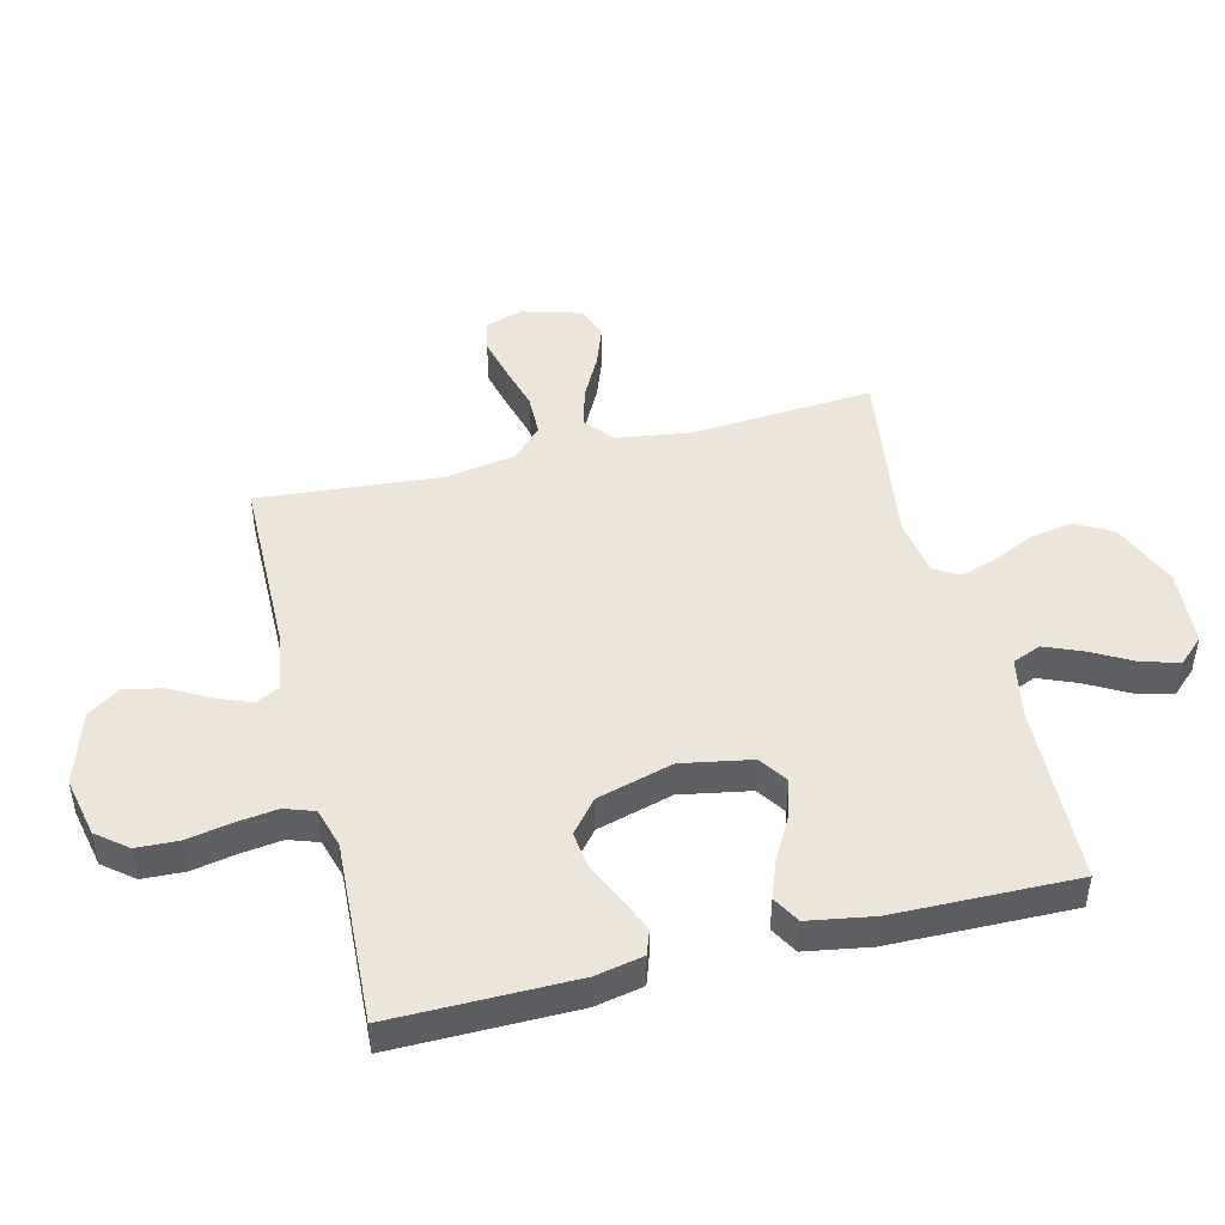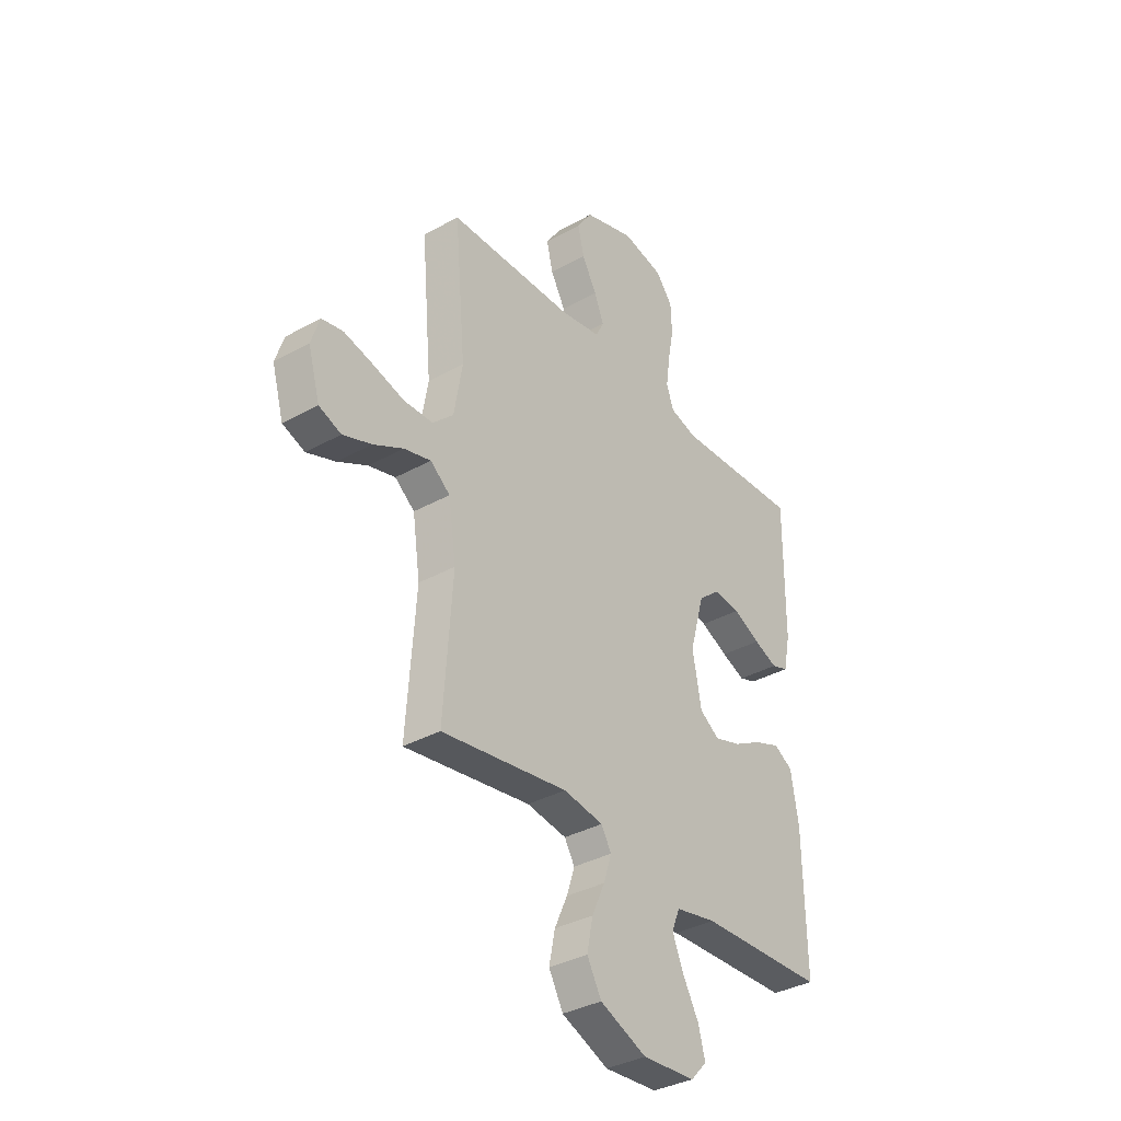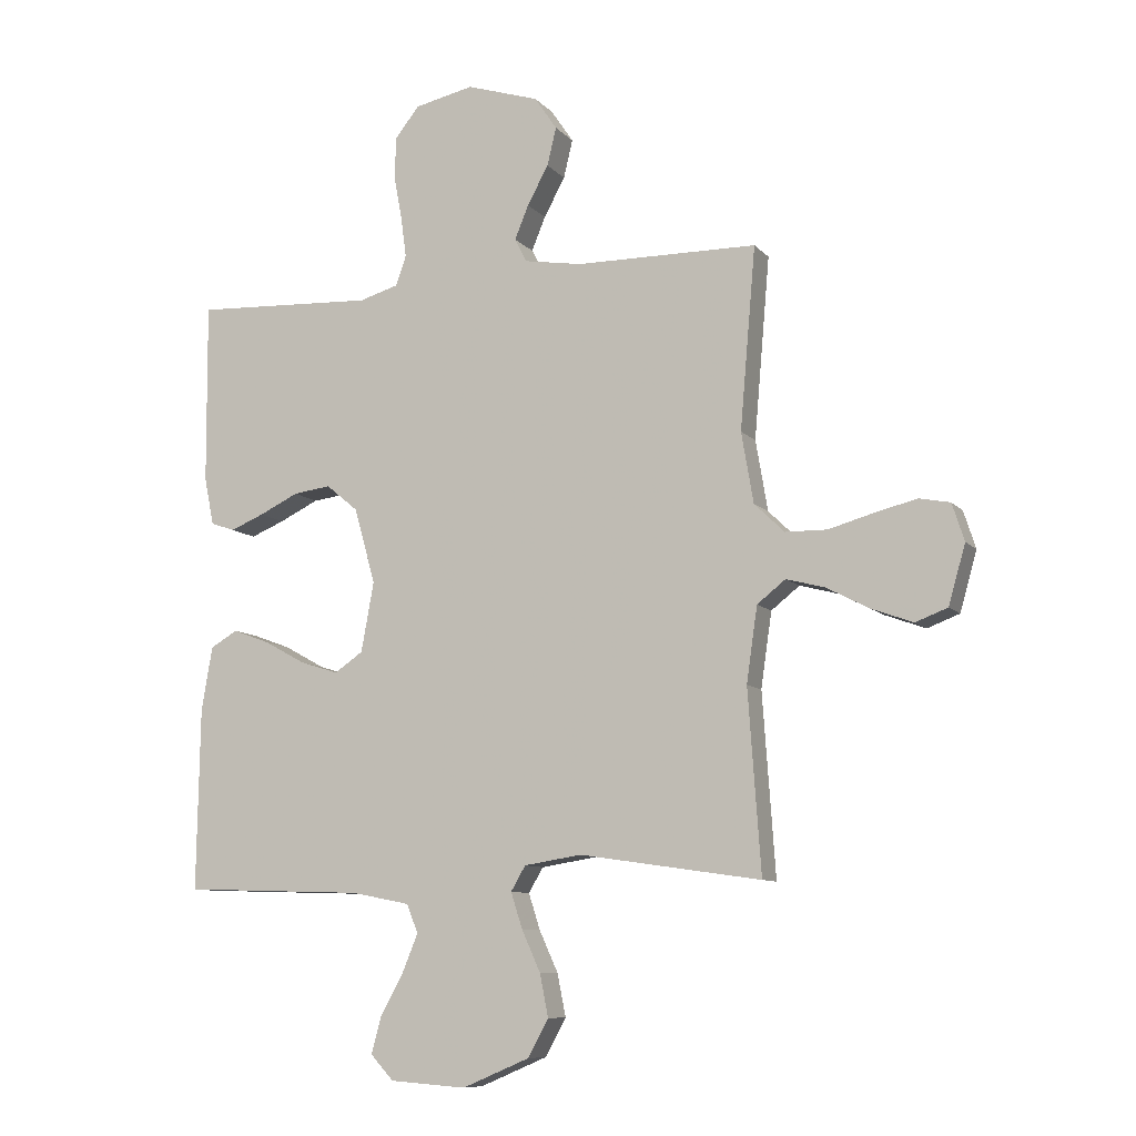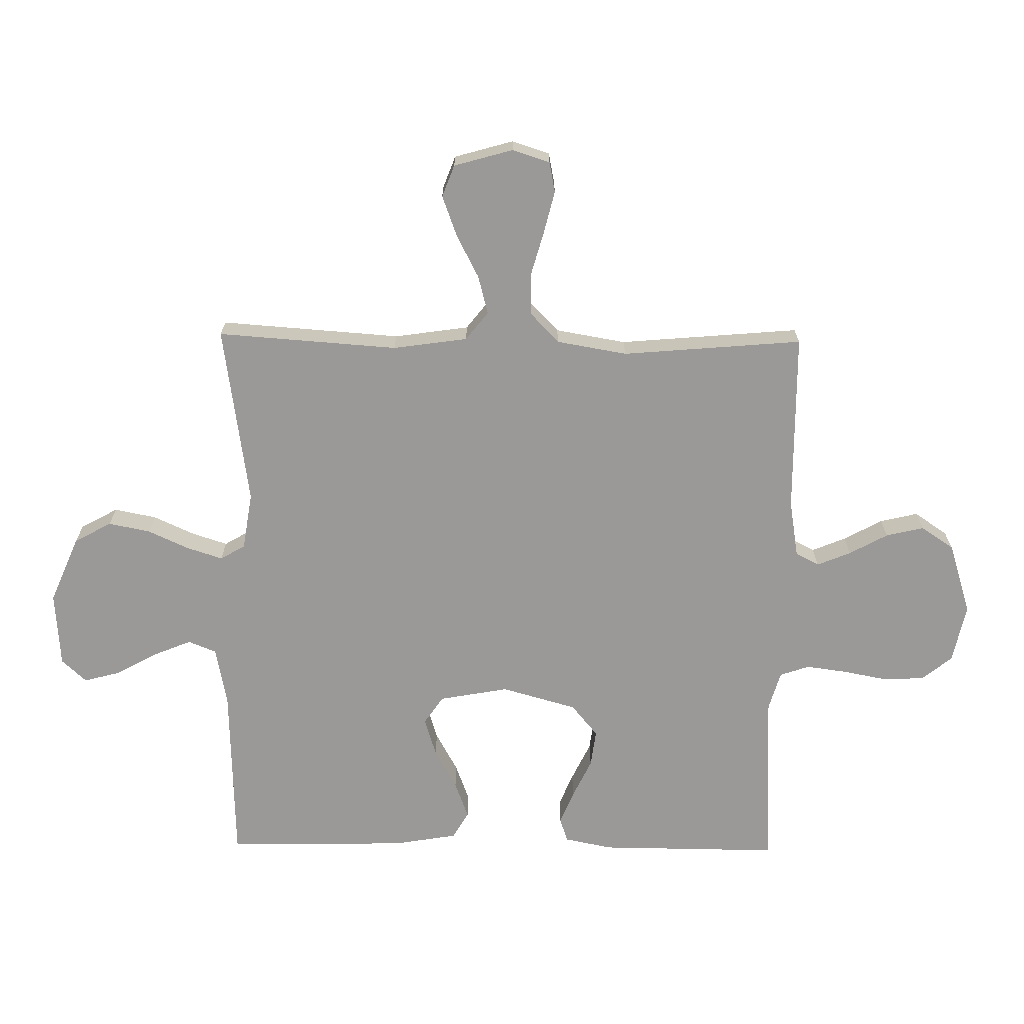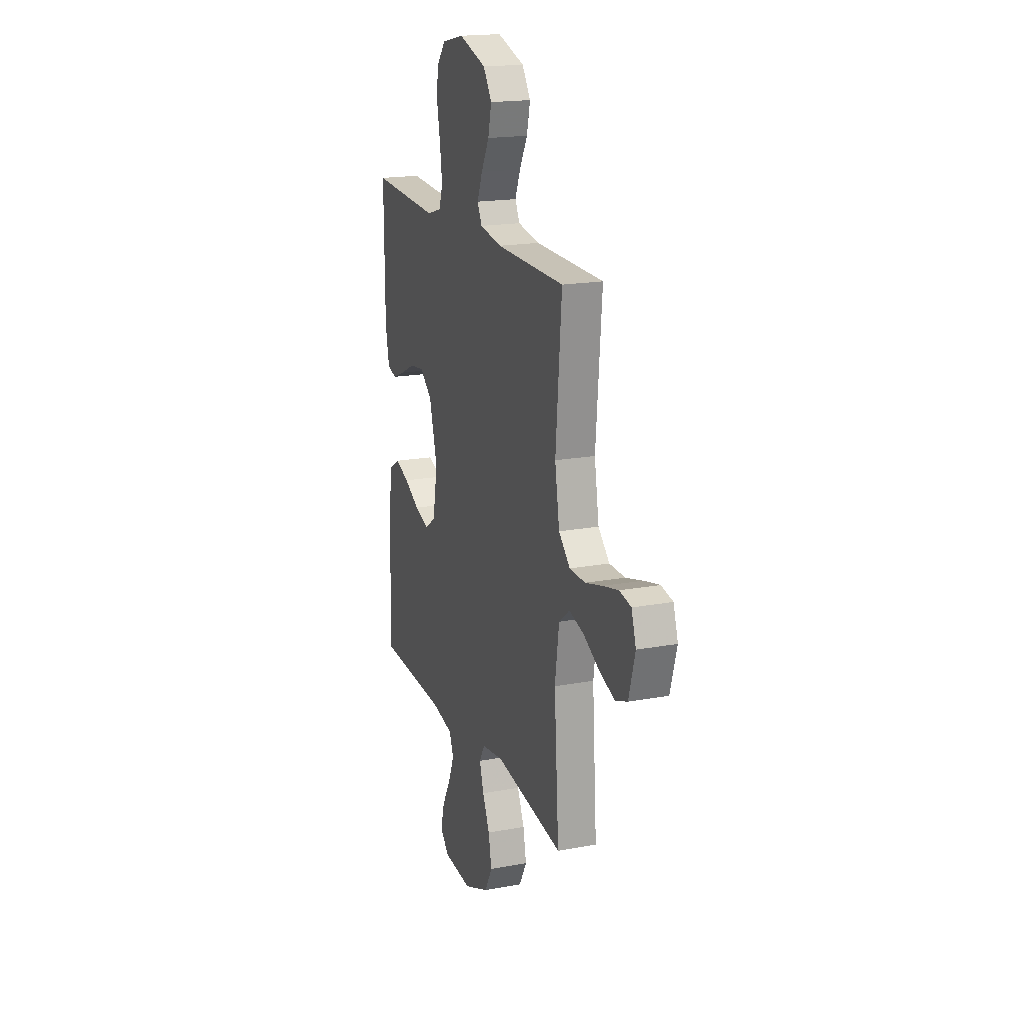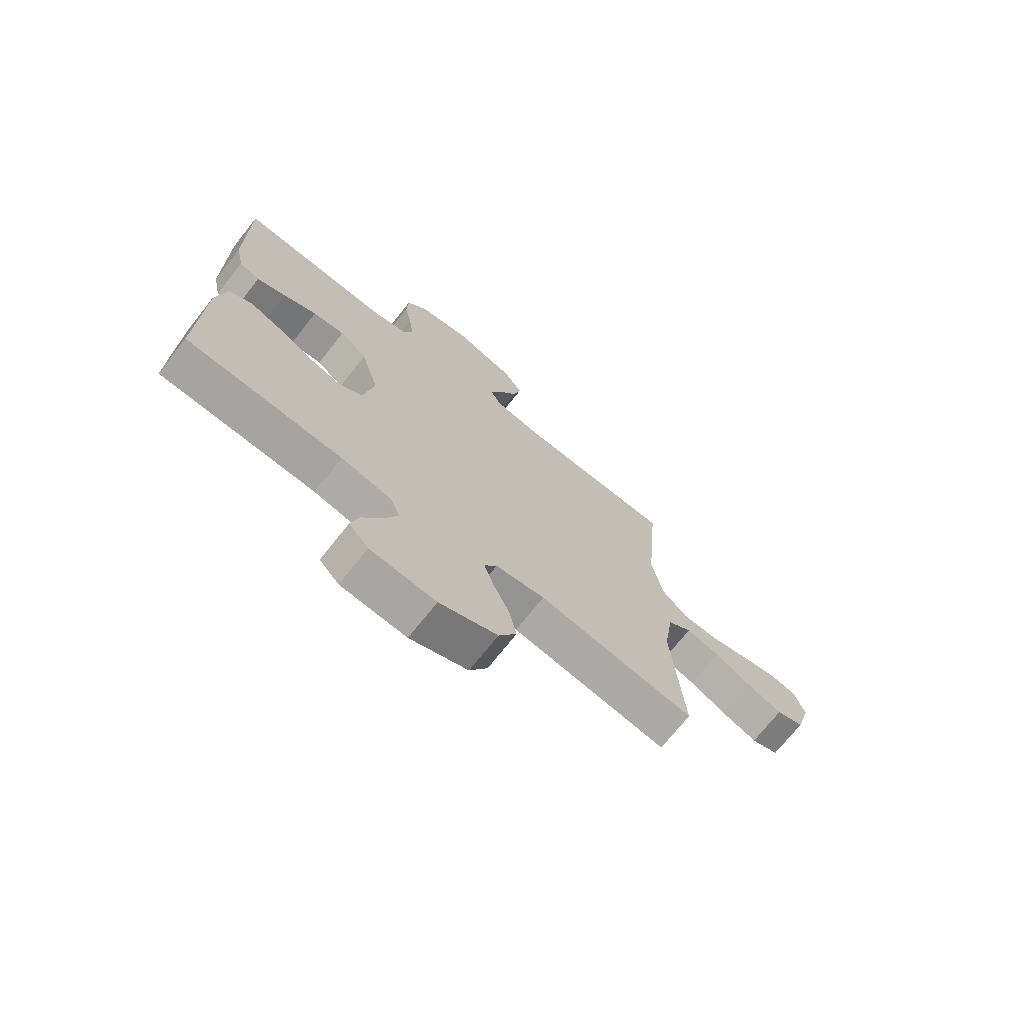
<metadata>
{"format":"obj","ext":"obj","renderer":"f3d","projection":"perspective","resolution":1024,"background":"white","views":[{"elev":47.1,"azim":76.1,"up":"+Y"},{"elev":-35.6,"azim":-53.6,"up":"+Z"},{"elev":-9.3,"azim":-157.0,"up":"+Z"},{"elev":-68.9,"azim":-90.8,"up":"+Y"},{"elev":18.6,"azim":-109.6,"up":"+Z"},{"elev":-72.2,"azim":141.5,"up":"+Z"}]}
</metadata>
<code>
v -0.5 0.07 -0.5
v -0.479 0.07 -0.2
v -0.497 0.07 -0.076
v -0.544 0.07 -0.039
v -0.608 0.07 -0.056
v -0.679 0.07 -0.093
v -0.747 0.07 -0.118
v -0.8 0.07 -0.098
v -0.828 0.07 0
v -0.808 0.07 0.062
v -0.757 0.07 0.072
v -0.688 0.07 0.055
v -0.613 0.07 0.034
v -0.544 0.07 0.035
v -0.494 0.07 0.083
v -0.474 0.07 0.2
v -0.5 0.07 0.5
v -0.2 0.07 0.503
v -0.104 0.07 0.519
v -0.084 0.07 0.558
v -0.107 0.07 0.614
v -0.142 0.07 0.678
v -0.157 0.07 0.741
v -0.12 0.07 0.796
v 0 0.07 0.834
v 0.098 0.07 0.813
v 0.138 0.07 0.763
v 0.141 0.07 0.694
v 0.127 0.07 0.62
v 0.118 0.07 0.553
v 0.135 0.07 0.504
v 0.2 0.07 0.485
v 0.5 0.07 0.5
v 0.498 0.07 0.2
v 0.482 0.07 0.121
v 0.442 0.07 0.107
v 0.386 0.07 0.13
v 0.321 0.07 0.161
v 0.259 0.07 0.169
v 0.206 0.07 0.125
v 0.171 0.07 0
v 0.192 0.07 -0.115
v 0.239 0.07 -0.147
v 0.303 0.07 -0.127
v 0.37 0.07 -0.09
v 0.432 0.07 -0.067
v 0.477 0.07 -0.093
v 0.495 0.07 -0.2
v 0.5 0.07 -0.5
v 0.2 0.07 -0.51
v 0.103 0.07 -0.529
v 0.084 0.07 -0.576
v 0.11 0.07 -0.639
v 0.148 0.07 -0.708
v 0.164 0.07 -0.768
v 0.126 0.07 -0.809
v 0 0.07 -0.818
v -0.111 0.07 -0.771
v -0.145 0.07 -0.709
v -0.131 0.07 -0.639
v -0.1 0.07 -0.571
v -0.081 0.07 -0.512
v -0.105 0.07 -0.471
v -0.2 0.07 -0.456
v -0.5 0 -0.5
v -0.479 0 -0.2
v -0.497 0 -0.076
v -0.544 0 -0.039
v -0.608 0 -0.056
v -0.679 0 -0.093
v -0.747 0 -0.118
v -0.8 0 -0.098
v -0.828 0 0
v -0.808 0 0.062
v -0.757 0 0.072
v -0.688 0 0.055
v -0.613 0 0.034
v -0.544 0 0.035
v -0.494 0 0.083
v -0.474 0 0.2
v -0.5 0 0.5
v -0.2 0 0.503
v -0.104 0 0.519
v -0.084 0 0.558
v -0.107 0 0.614
v -0.142 0 0.678
v -0.157 0 0.741
v -0.12 0 0.796
v 0 0 0.834
v 0.098 0 0.813
v 0.138 0 0.763
v 0.141 0 0.694
v 0.127 0 0.62
v 0.118 0 0.553
v 0.135 0 0.504
v 0.2 0 0.485
v 0.5 0 0.5
v 0.498 0 0.2
v 0.482 0 0.121
v 0.442 0 0.107
v 0.386 0 0.13
v 0.321 0 0.161
v 0.259 0 0.169
v 0.206 0 0.125
v 0.171 0 0
v 0.192 0 -0.115
v 0.239 0 -0.147
v 0.303 0 -0.127
v 0.37 0 -0.09
v 0.432 0 -0.067
v 0.477 0 -0.093
v 0.495 0 -0.2
v 0.5 0 -0.5
v 0.2 0 -0.51
v 0.103 0 -0.529
v 0.084 0 -0.576
v 0.11 0 -0.639
v 0.148 0 -0.708
v 0.164 0 -0.768
v 0.126 0 -0.809
v 0 0 -0.818
v -0.111 0 -0.771
v -0.145 0 -0.709
v -0.131 0 -0.639
v -0.1 0 -0.571
v -0.081 0 -0.512
v -0.105 0 -0.471
v -0.2 0 -0.456
f 58 59 60 61
f 58 61 62
f 57 58 62
f 56 57 62
f 53 54 55 56
f 52 53 56 62
f 51 52 62 63
f 47 48 49 50
f 47 50 51 63
f 44 45 46 47
f 43 44 47 63
f 35 36 37 38
f 33 34 35 38
f 32 33 38 39
f 31 32 39 40
f 26 27 28 29
f 26 29 30
f 25 26 30
f 21 22 23 24
f 20 21 24 25
f 16 17 18
f 15 16 18 19
f 10 11 12 13
f 8 9 10 13
f 8 13 14
f 5 6 7 8
f 4 5 8 14
f 3 4 14 15
f 64 1 2
f 42 43 63 64
f 41 42 64 2
f 20 25 30 31
f 19 20 31 40
f 15 19 40 41
f 2 3 15 41
f 125 124 123 122
f 126 125 122
f 126 122 121
f 126 121 120
f 120 119 118 117
f 126 120 117 116
f 127 126 116 115
f 114 113 112 111
f 127 115 114 111
f 111 110 109 108
f 127 111 108 107
f 102 101 100 99
f 102 99 98 97
f 103 102 97 96
f 104 103 96 95
f 93 92 91 90
f 94 93 90
f 94 90 89
f 88 87 86 85
f 89 88 85 84
f 82 81 80
f 83 82 80 79
f 77 76 75 74
f 77 74 73 72
f 78 77 72
f 72 71 70 69
f 78 72 69 68
f 79 78 68 67
f 66 65 128
f 128 127 107 106
f 66 128 106 105
f 95 94 89 84
f 104 95 84 83
f 105 104 83 79
f 105 79 67 66
f 1 65 66 2
f 2 66 67 3
f 3 67 68 4
f 4 68 69 5
f 5 69 70 6
f 6 70 71 7
f 7 71 72 8
f 8 72 73 9
f 9 73 74 10
f 10 74 75 11
f 11 75 76 12
f 12 76 77 13
f 13 77 78 14
f 14 78 79 15
f 15 79 80 16
f 16 80 81 17
f 17 81 82 18
f 18 82 83 19
f 19 83 84 20
f 20 84 85 21
f 21 85 86 22
f 22 86 87 23
f 23 87 88 24
f 24 88 89 25
f 25 89 90 26
f 26 90 91 27
f 27 91 92 28
f 28 92 93 29
f 29 93 94 30
f 30 94 95 31
f 31 95 96 32
f 32 96 97 33
f 33 97 98 34
f 34 98 99 35
f 35 99 100 36
f 36 100 101 37
f 37 101 102 38
f 38 102 103 39
f 39 103 104 40
f 40 104 105 41
f 41 105 106 42
f 42 106 107 43
f 43 107 108 44
f 44 108 109 45
f 45 109 110 46
f 46 110 111 47
f 47 111 112 48
f 48 112 113 49
f 49 113 114 50
f 50 114 115 51
f 51 115 116 52
f 52 116 117 53
f 53 117 118 54
f 54 118 119 55
f 55 119 120 56
f 56 120 121 57
f 57 121 122 58
f 58 122 123 59
f 59 123 124 60
f 60 124 125 61
f 61 125 126 62
f 62 126 127 63
f 63 127 128 64
f 64 128 65 1

</code>
